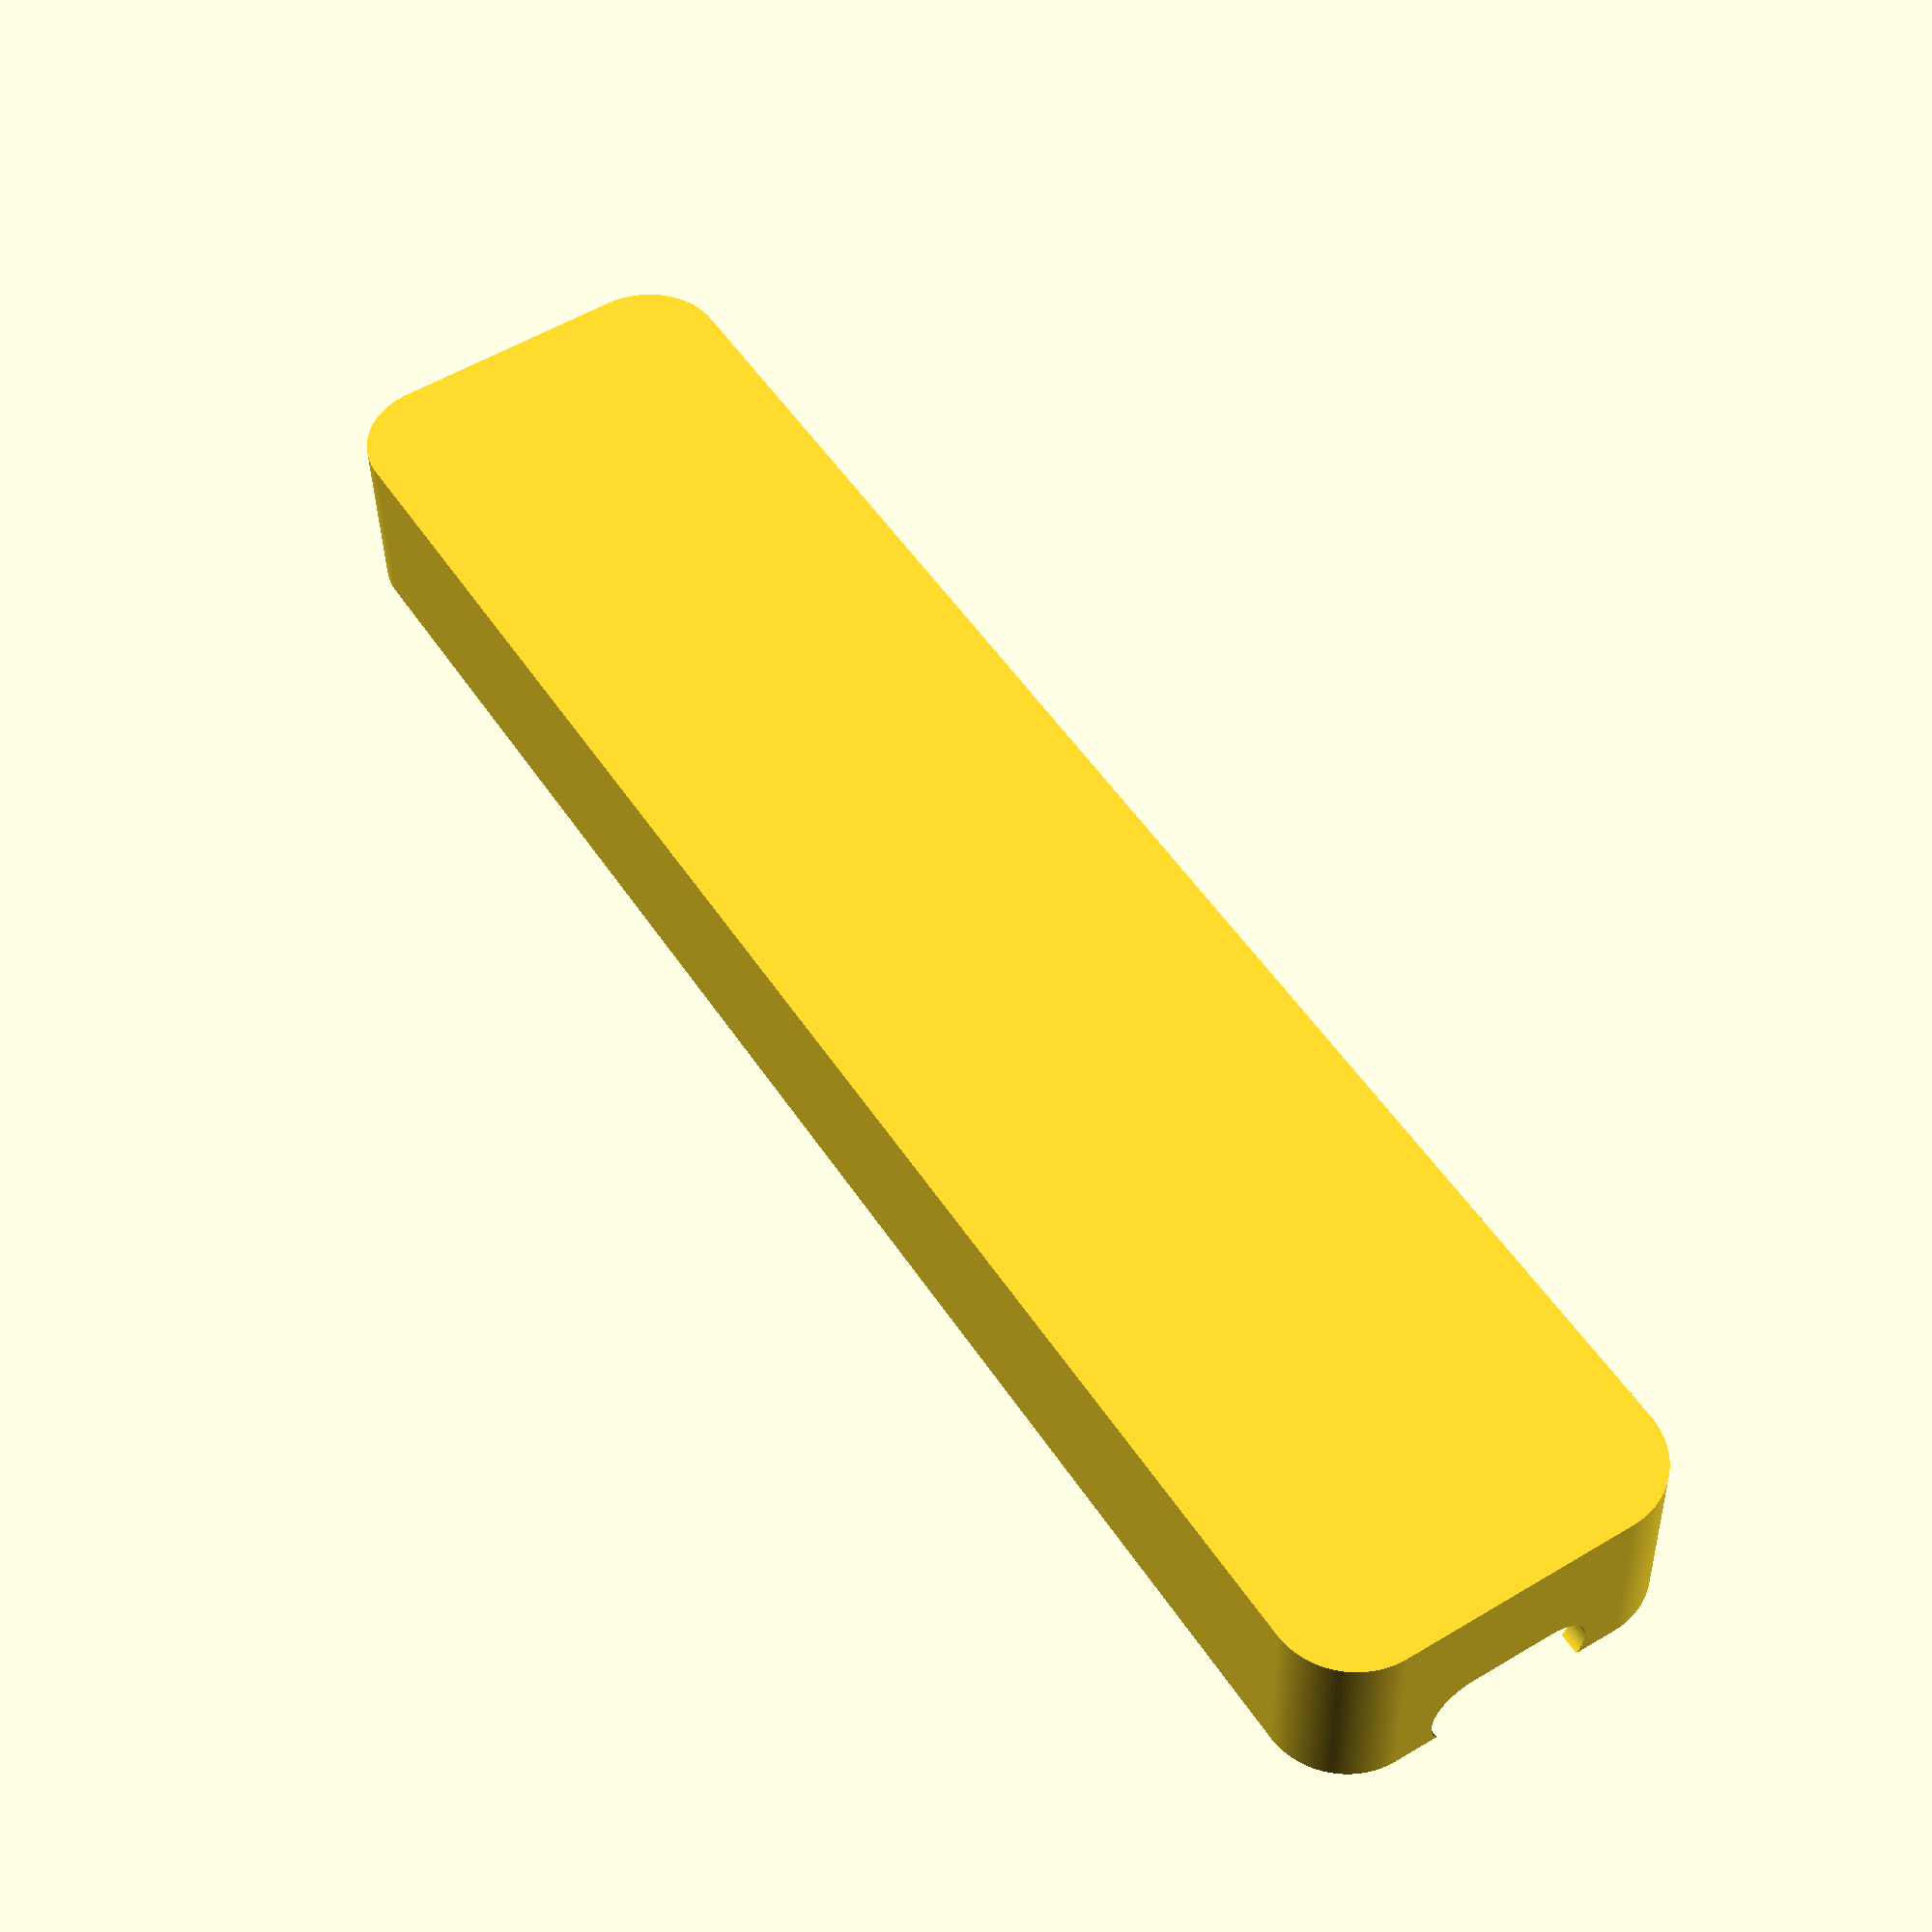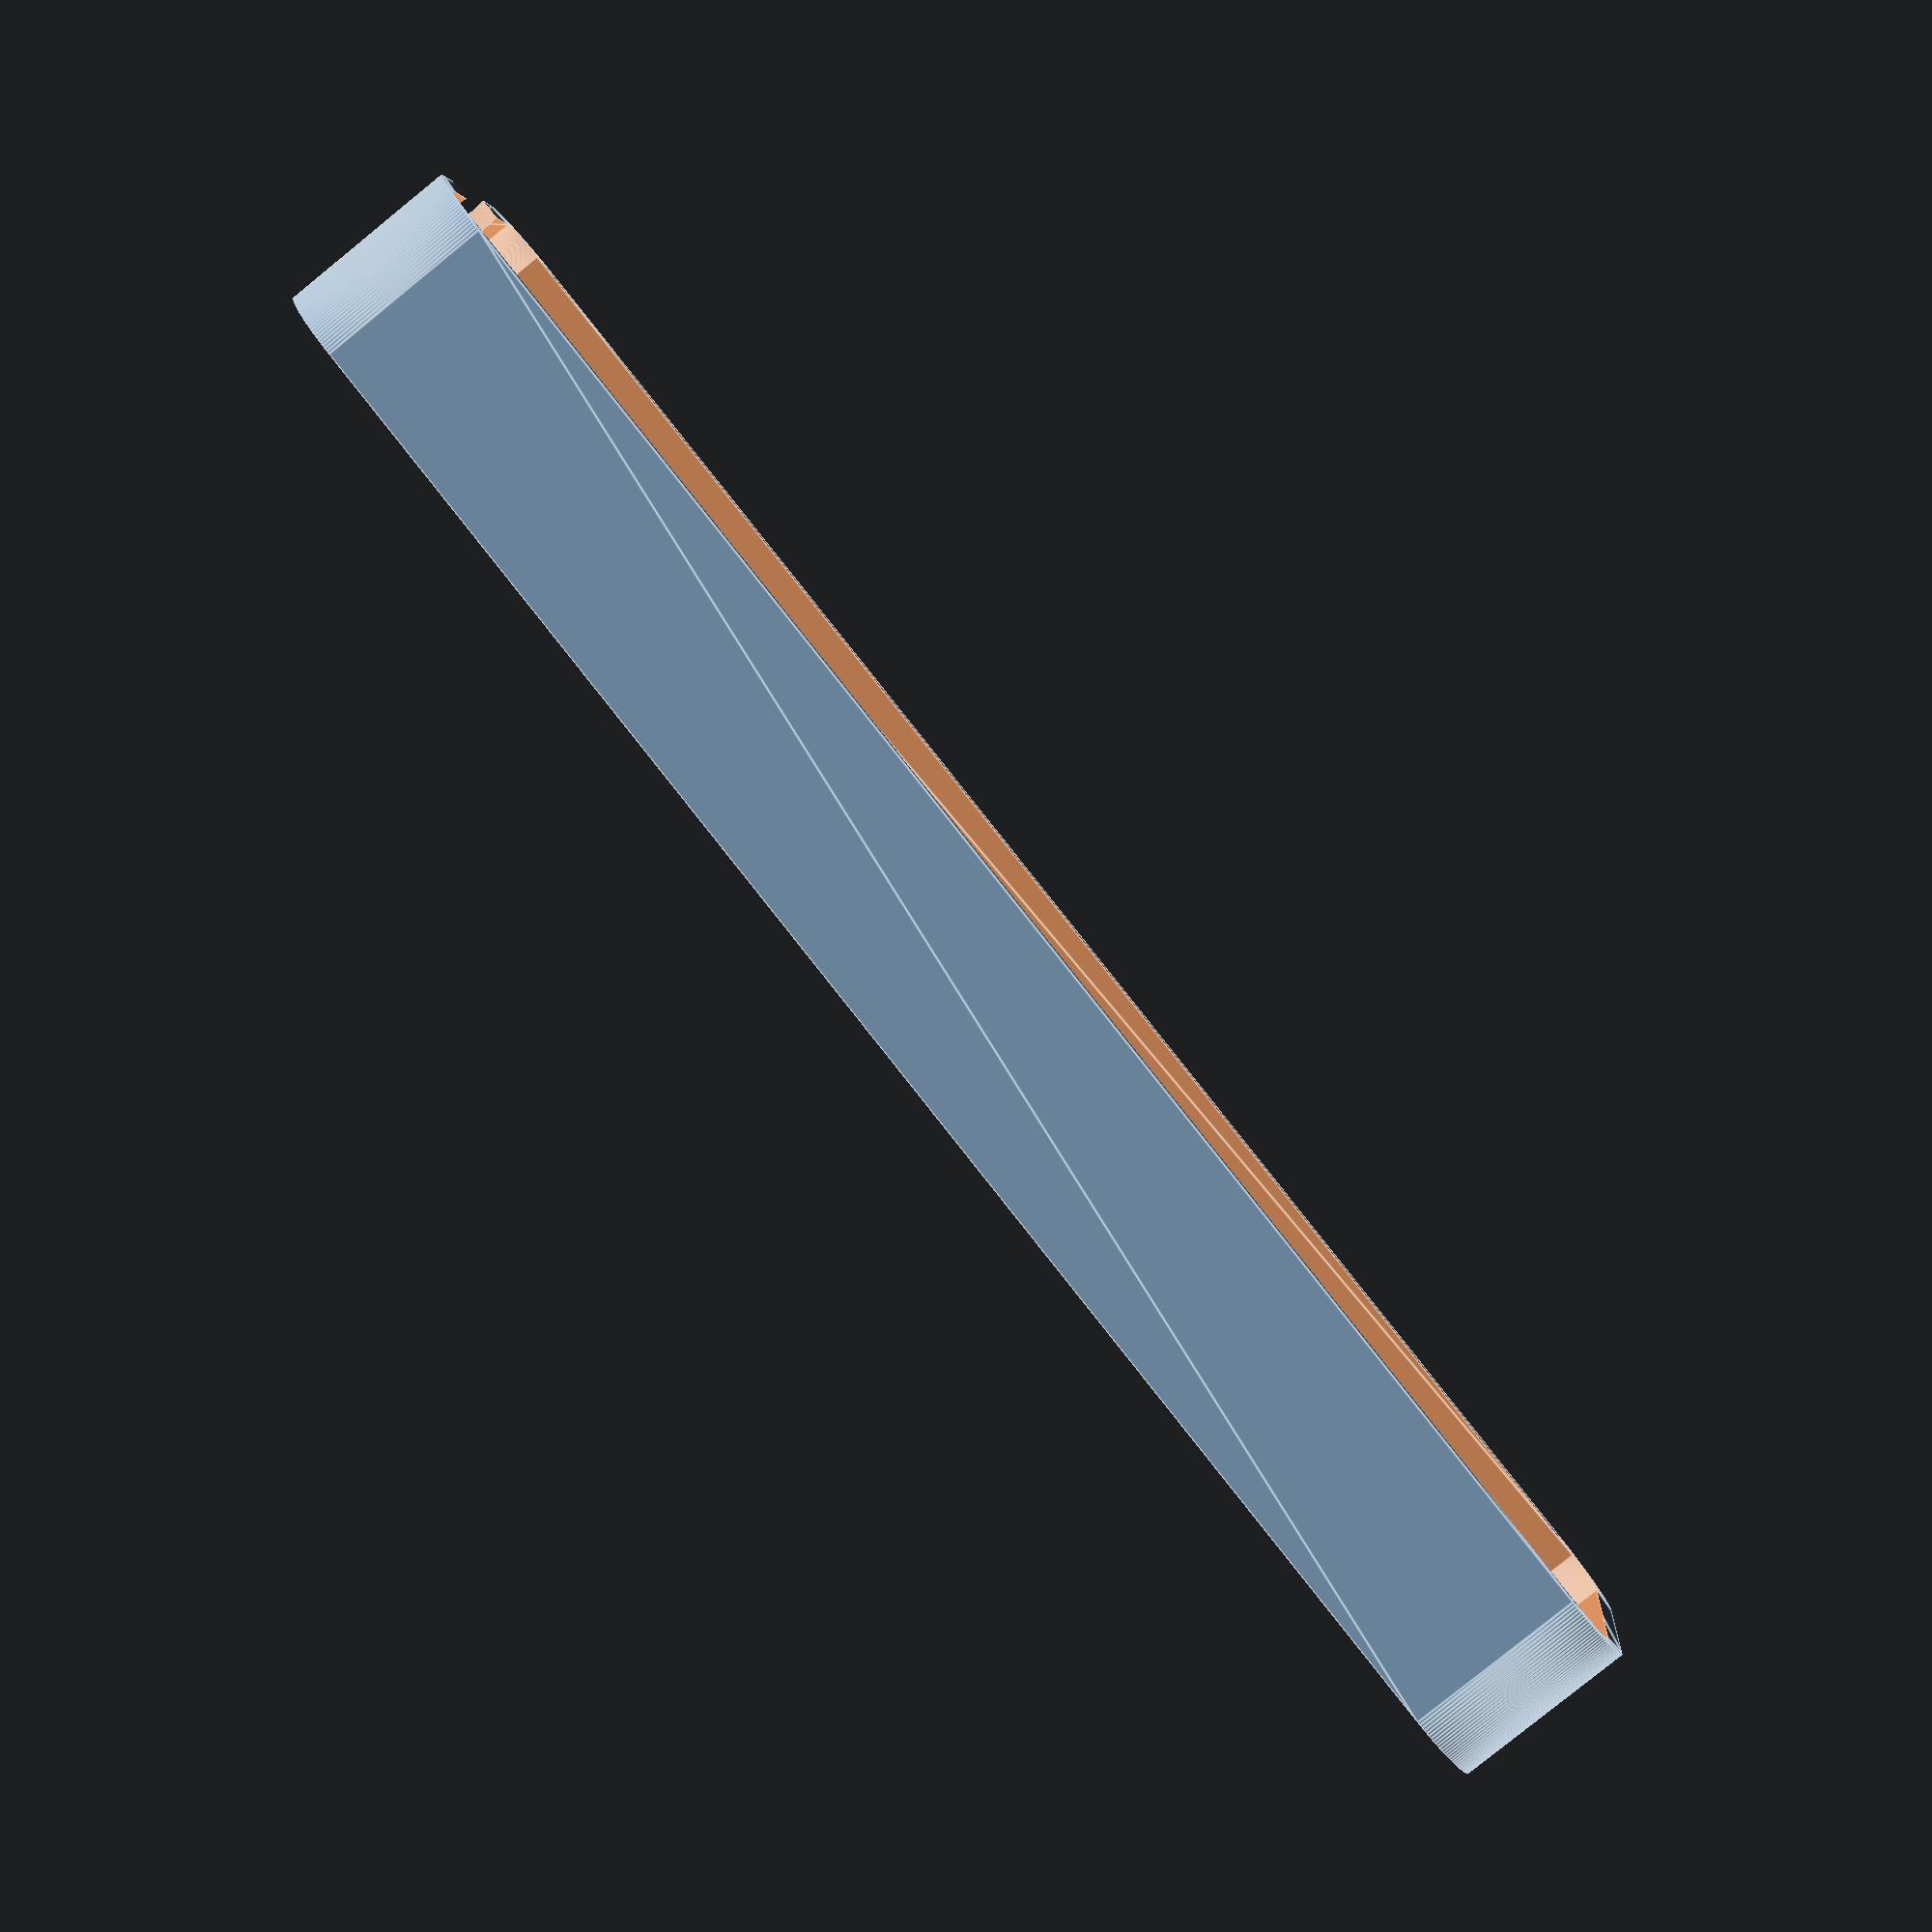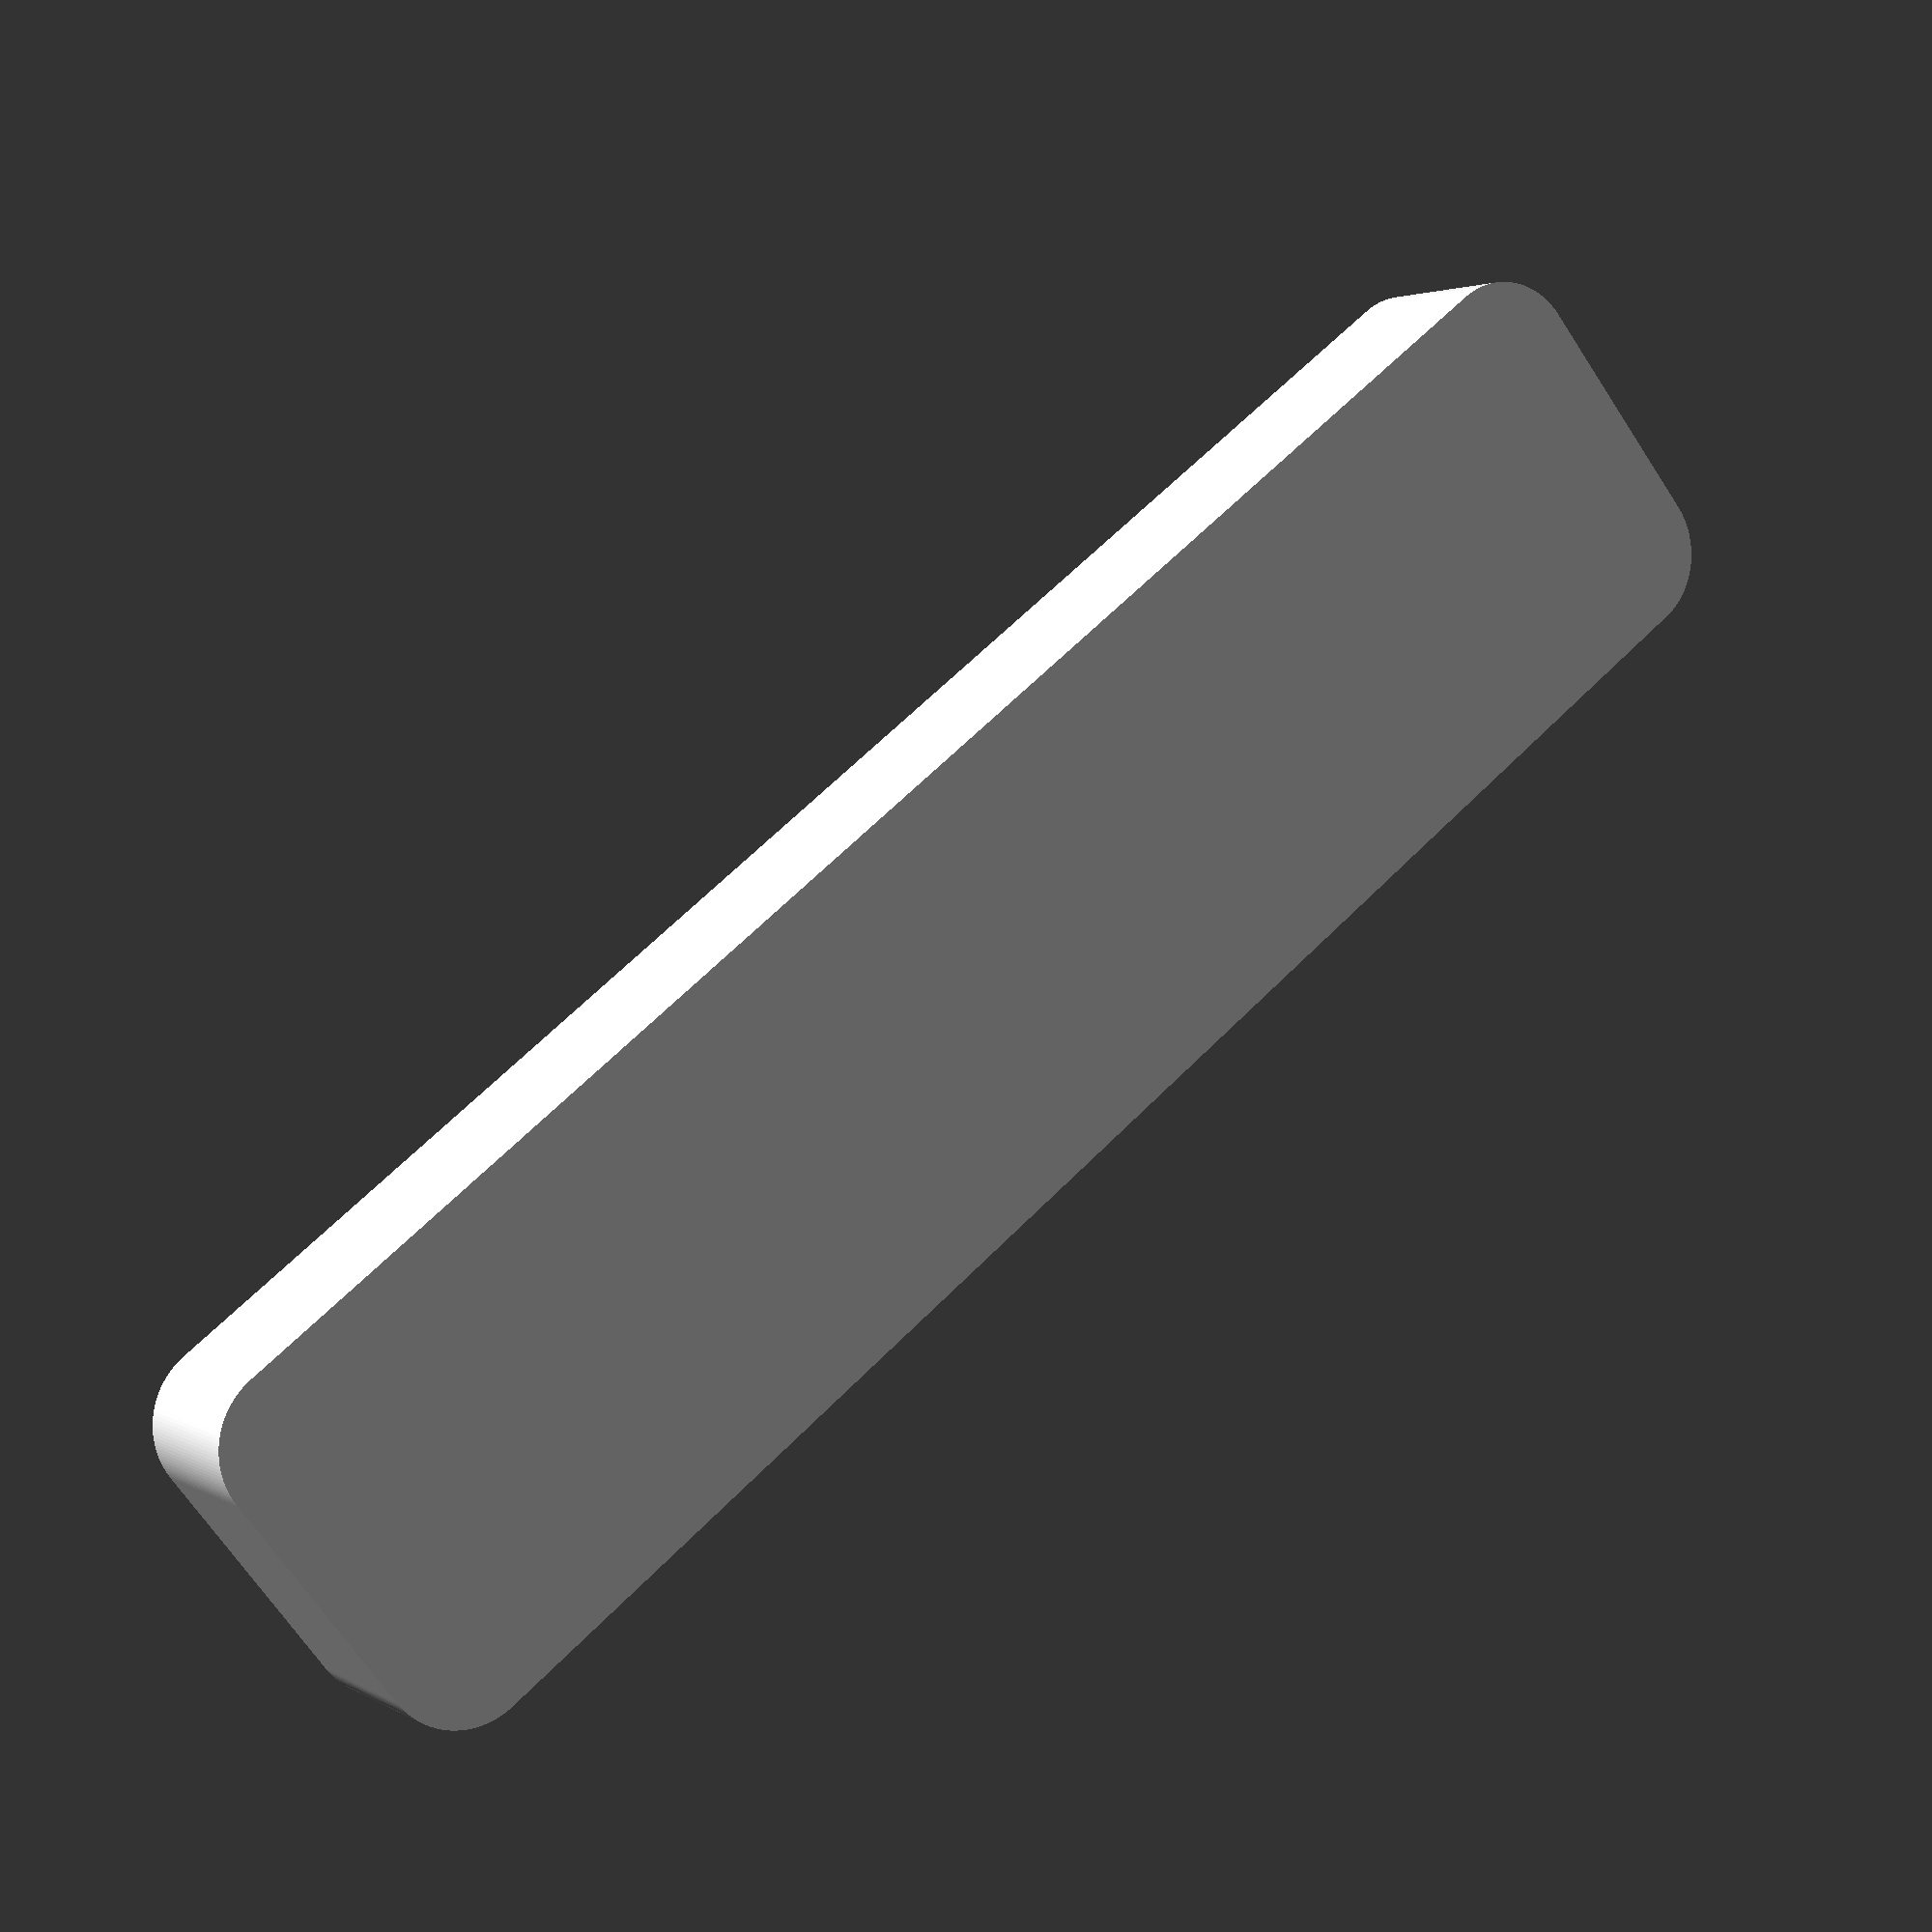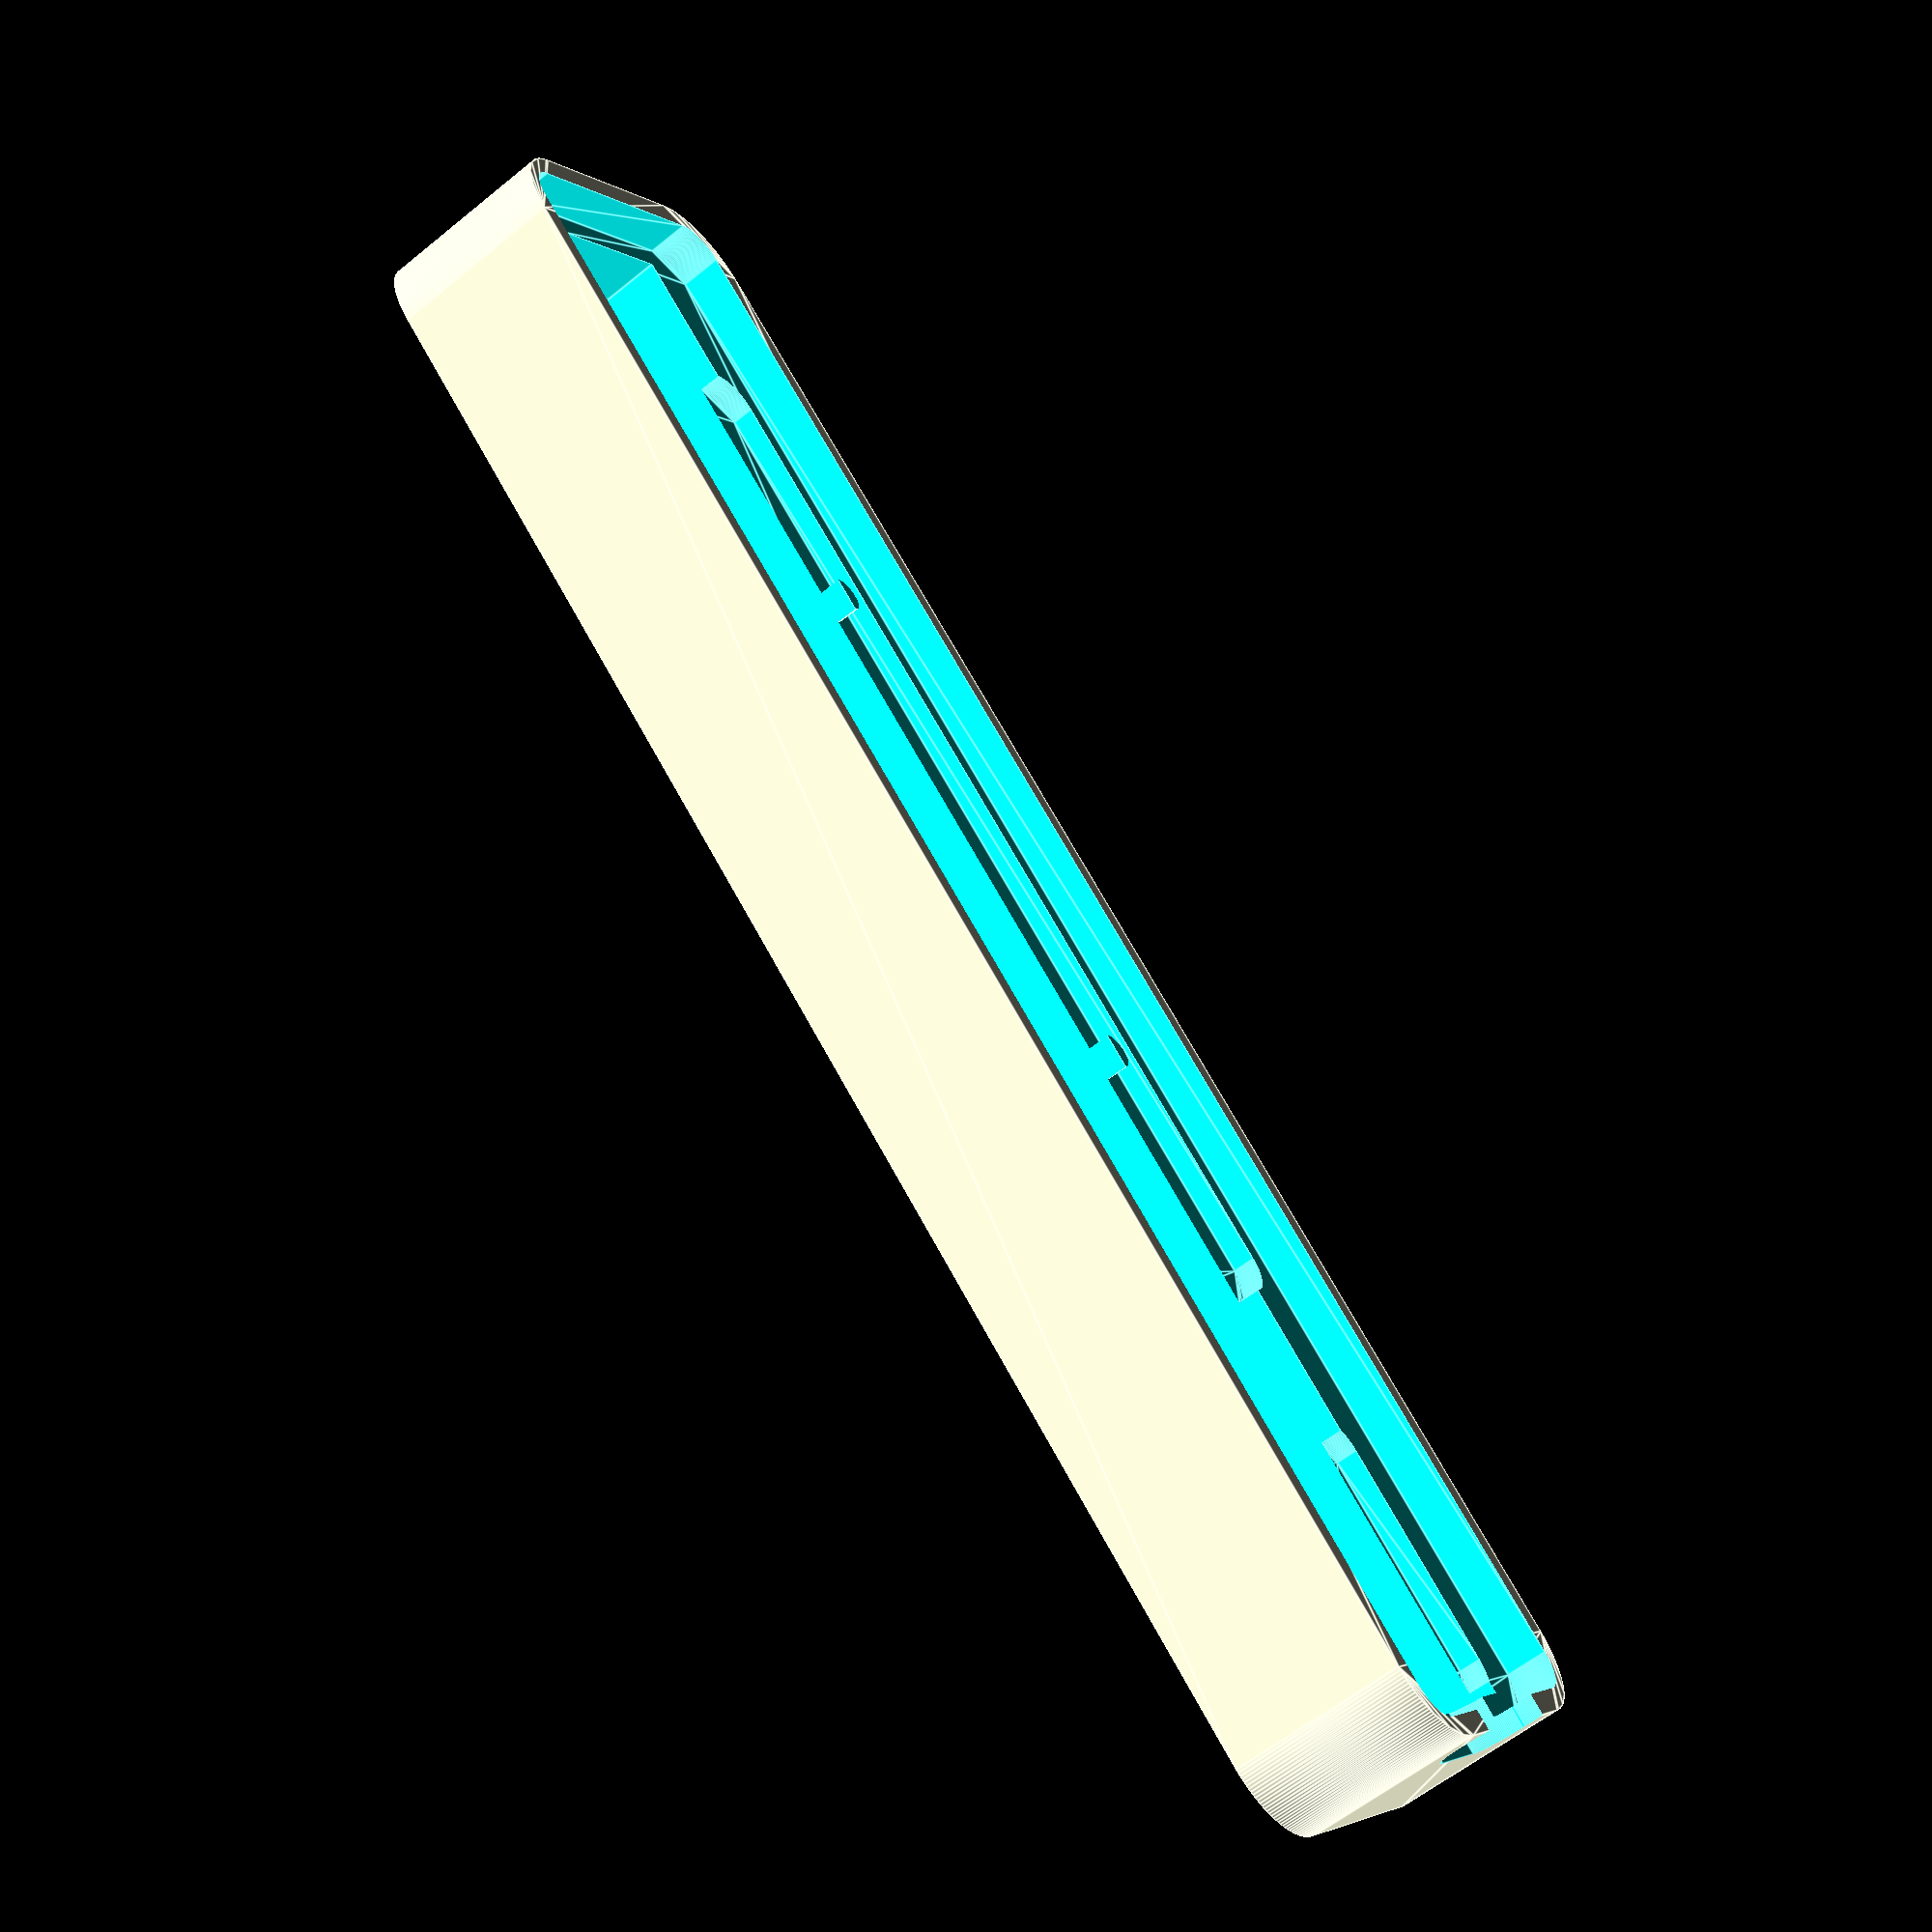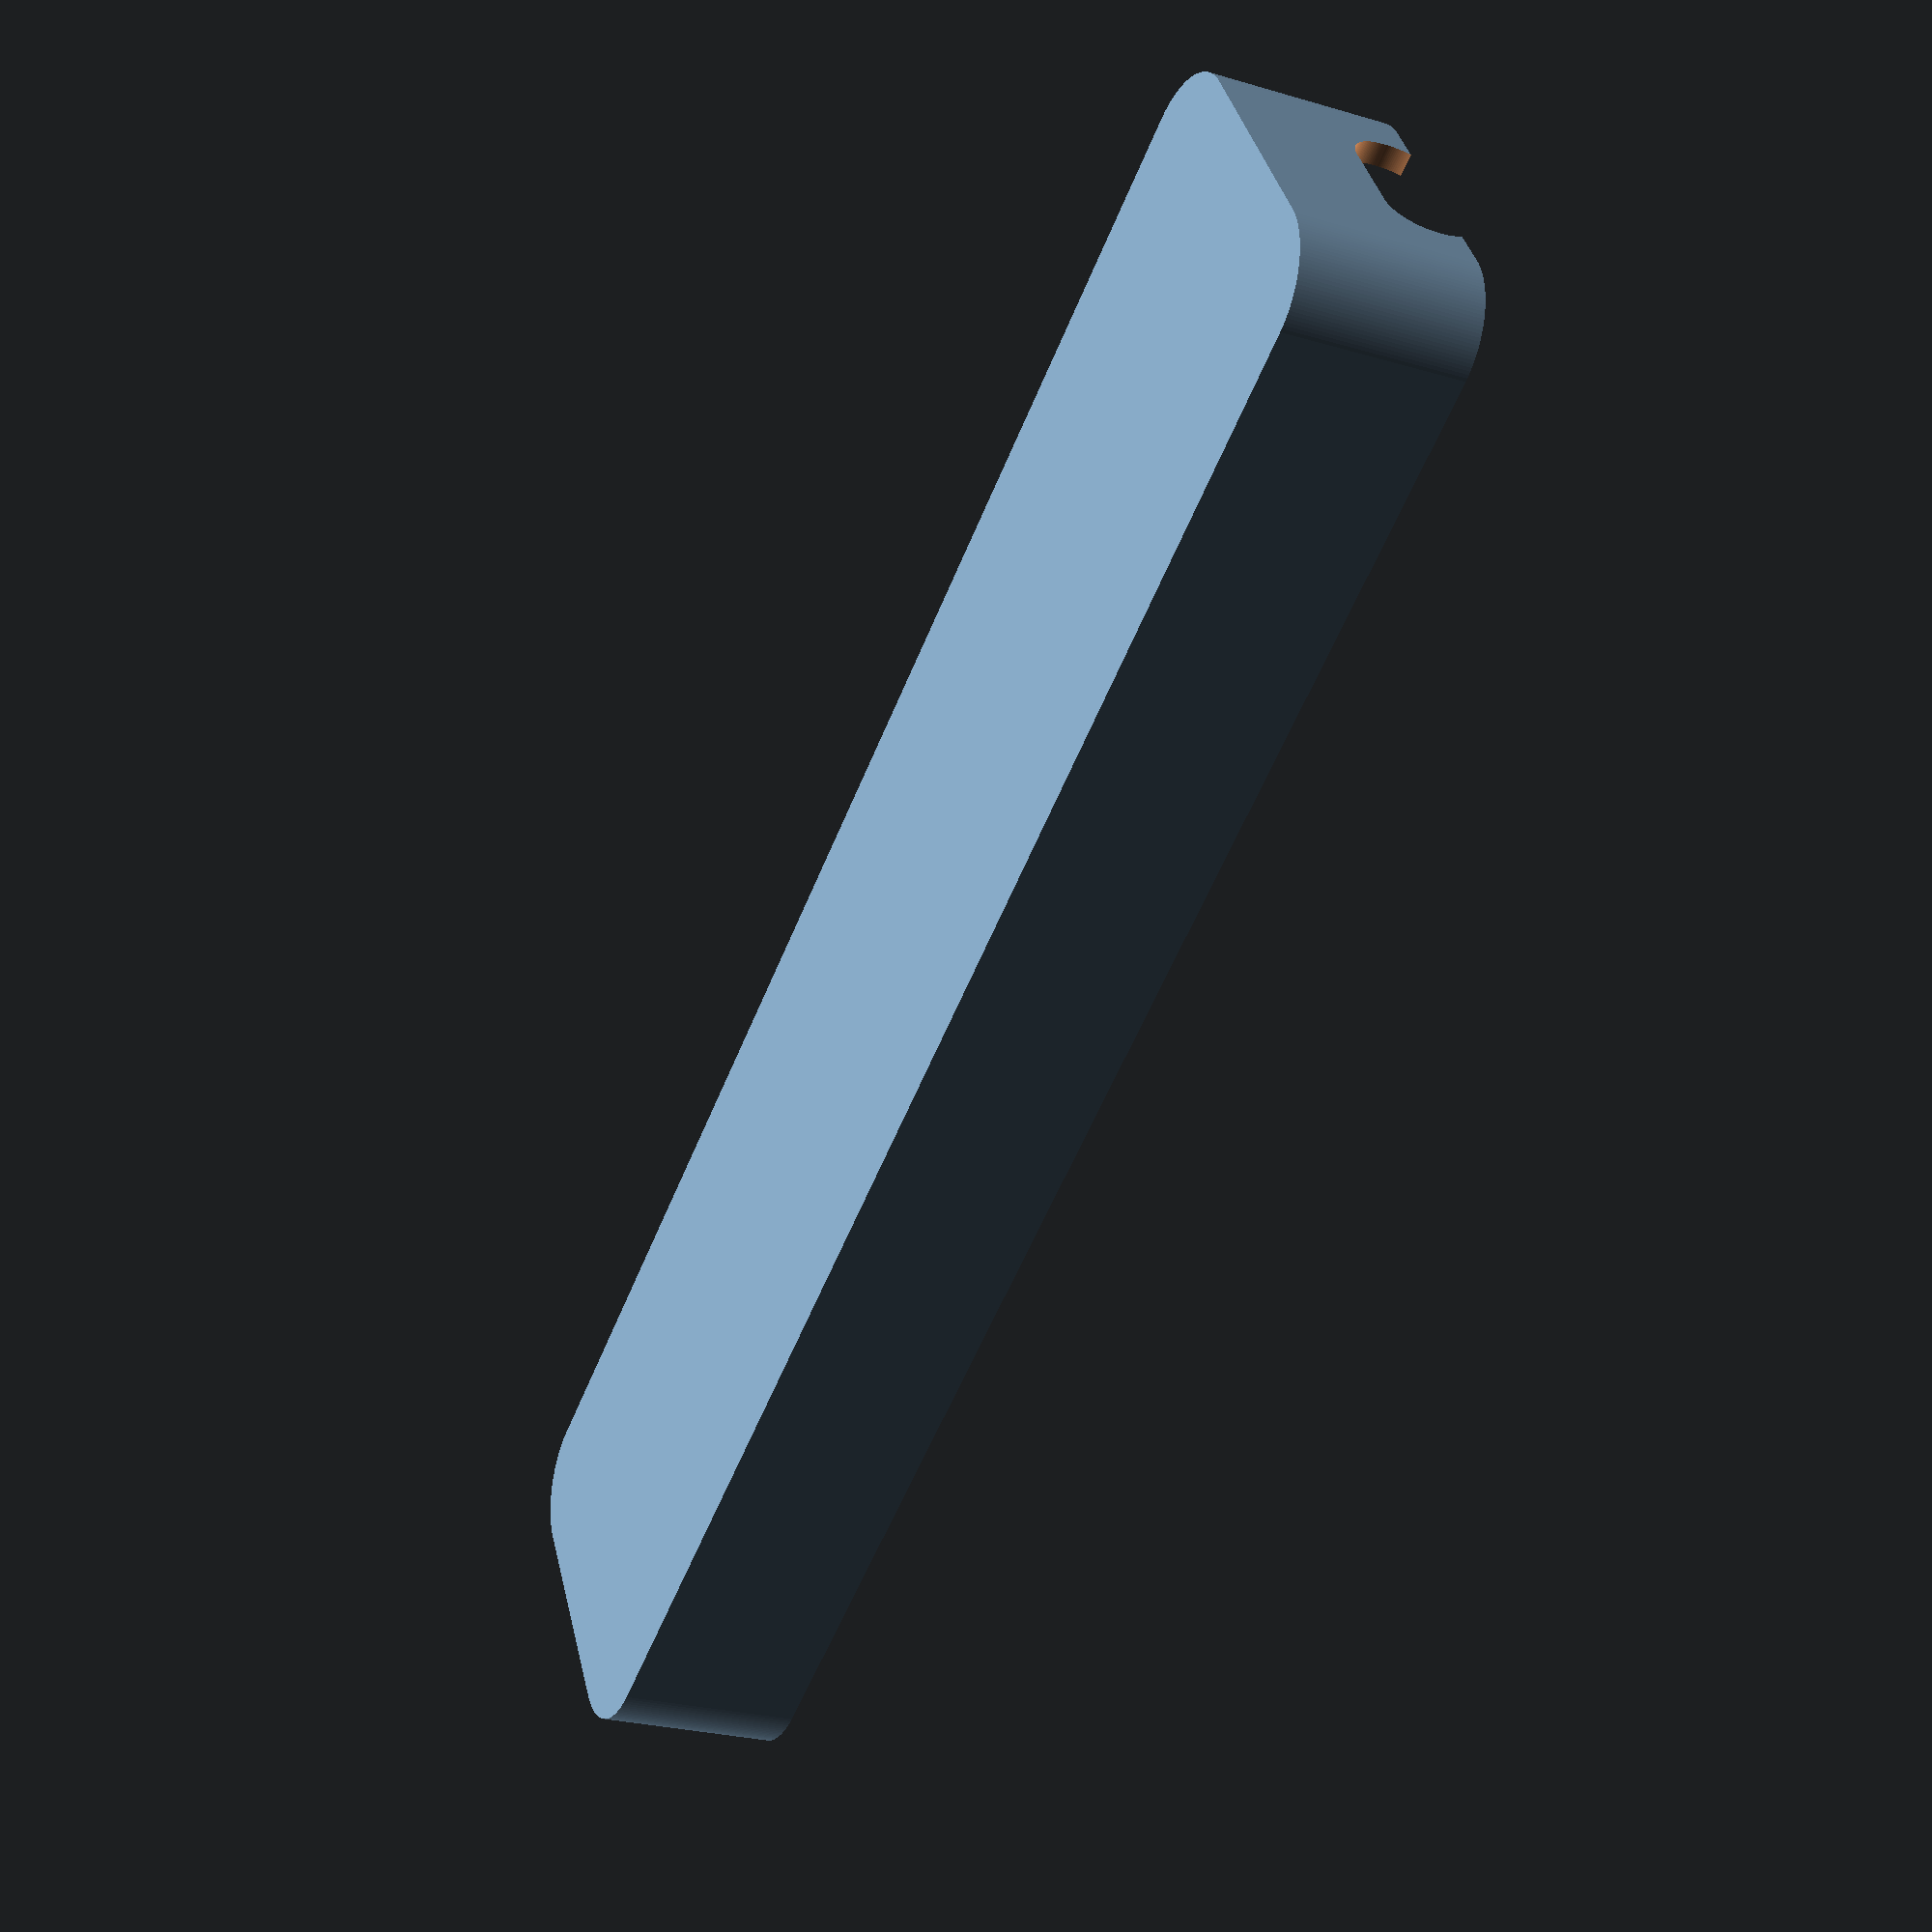
<openscad>
/*
 * This file is part of macrotron project
 * (https://github.com/mikrotron-zg/macrotron)
 * developed by Mikrotron d.o.o. (http://mikrotron.hr).
 * It contains box 3D model used for this project.
 *
 * This program is free software: you can redistribute it and/or modify
 * it under the terms of the GNU General Public License as published by
 * the Free Software Foundation, either version 2 of the License, or
 * (at your option) any later version. See the LICENSE file at the 
 * top-level directory of this distribution for details 
 *
 * This program is distributed in the hope that it will be useful,
 * but WITHOUT ANY WARRANTY; without even the implied warranty of
 * MERCHANTABILITY or FITNESS FOR A PARTICULAR PURPOSE.  See the
 * GNU General Public License for more details.
 *
 * You should have received a copy of the GNU General Public License
 * along with this program.  If not, see <https://www.gnu.org/licenses/>.
 */

/****************************************************************************
 **************************** Global Variables ******************************
 ****************************************************************************/

/* List of shorthands in variable names:
 * mh -> short for 'mount hole'
 * dia -> diameter
 * pos -> position
 */

// Adafruit QT Py dimensions
qtpy_pcb_length = 20.8;
qtpy_pcb_width = 17.8;
qtpy_pcb_height = 1.6;
qtpy_corner_radius = 2.5;
qtpy_usbc_clearance = 1.6;

// NeoKey board dimensions
neokey_pcb_length = 76.2;
neokey_pcb_width = 21.6;
neokey_pcb_height = 1.6;
neokey_pcb_clearance = 2.5;
neokey_corner_radius = 2.5;
neokey_mh_dia = 2.5;
neokey_mh_offset = 19.05;
neokey_mh_pos = [ [neokey_mh_offset, neokey_mh_dia], 
                  [neokey_pcb_length - neokey_mh_offset, neokey_mh_dia],
                  [neokey_mh_offset, neokey_pcb_width - neokey_mh_dia],
                  [neokey_pcb_length - neokey_mh_offset, neokey_pcb_width - neokey_mh_dia] ];

// Box dimensions
box_wall = 3;
box_wall_overlap = 3;
box_component_spacing = 10;
box_channel_width = neokey_pcb_width - 2*neokey_pcb_clearance;
box_channel_height = 5;
box_length = qtpy_pcb_length + neokey_pcb_length + 2*box_wall + 2*box_component_spacing;
box_width = neokey_pcb_width + 2*box_wall;
box_bottom_height = box_wall + box_channel_height + neokey_pcb_height + box_wall_overlap;
box_inner_radius = 2.5;
box_corner_radius = box_wall + box_inner_radius;
// Utility variables
$fn = 150; // Makes rounded object smoother
ex = 0.001; // Extra dimension to remove wall ambiguity in preview mode

/****************************************************************************
 ****************************** Main Modules ********************************
 ****************************************************************************/

// Start point
macrotron_box();

module macrotron_box() {
    box_bottom();
    //usbc_connector(qtpy_usbc_clearance);
}

module box_bottom() {
    difference() {
        // Main body
        rounded_rect(box_length, box_width, box_bottom_height, box_corner_radius);
        // Overlap
        translate([box_wall/2, box_wall/2, box_bottom_height - box_wall_overlap])
            rounded_rect(box_length - box_wall, box_width - box_wall, 
                         box_wall_overlap + ex, box_inner_radius);
        // Channel
        translate([box_wall, box_width/2 - box_channel_width/2, box_wall])
            cube([box_length - 2*box_wall, box_channel_width, box_channel_height + neokey_pcb_height + ex]);
        // QT Py slot
        translate([box_wall, box_width/2 - qtpy_pcb_width/2, 
                   box_bottom_height - box_wall_overlap - qtpy_pcb_height + ex]) qtpy_pcb();
        // NeoKey slot
        translate([box_wall + qtpy_pcb_length + box_component_spacing, box_width/2 - neokey_pcb_width/2, 
                   box_bottom_height - box_wall_overlap - neokey_pcb_height + ex]) neokey_pcb();
        // USB-C cutout
        translate([-ex, box_width/2, box_bottom_height - box_wall_overlap])
            rotate(-90) usbc_connector(qtpy_usbc_clearance);
    }
}

/****************************************************************************
 ***************** Additional Modules and Functions *************************
 ****************************************************************************/

// Draws a rounded rectangle
module rounded_rect(x, y, z, radius = 1) {
    translate([radius,radius,0]) //move origin to outer limits
	linear_extrude(height=z)
		minkowski() {
			square([x-2*radius,y-2*radius]); //keep outer dimensions given by x and y
			circle(r = radius);
		}
}

// Draws NeoKey PCB mockup
module neokey_pcb(mount_holes = true) {
    difference() {
        rounded_rect(neokey_pcb_length, neokey_pcb_width, neokey_pcb_height, neokey_corner_radius);
        if (mount_holes) {
            for (i = [0:3]) translate(zex()) {
                translate(neokey_mh_pos[i]) cylinder(d = neokey_mh_dia, h = neokey_pcb_height + 2*ex);
            }
        }
    }
}

// Draws QT Py PCB mockup
module qtpy_pcb() {
    rounded_rect(qtpy_pcb_length, qtpy_pcb_width, qtpy_pcb_height, qtpy_corner_radius);
}

// Draws USB-C connector mockup
module usbc_connector(clearance = 0) {
    width = 8.34;
    length = 10.5;
    height = 2.65;
    translate([-width/2 - clearance, 10.5, - clearance]) rotate([90, 0, 0]) 
        rounded_rect(width + 2*clearance, height + 2*clearance, length, 1.2 + clearance);
}

// Move to -ex on z axis
function zex() = [0, 0, -ex];
</openscad>
<views>
elev=37.3 azim=302.5 roll=181.1 proj=p view=solid
elev=81.5 azim=8.2 roll=309.0 proj=p view=edges
elev=177.3 azim=218.2 roll=27.8 proj=p view=solid
elev=239.3 azim=40.9 roll=230.0 proj=p view=edges
elev=25.0 azim=30.2 roll=244.3 proj=p view=solid
</views>
